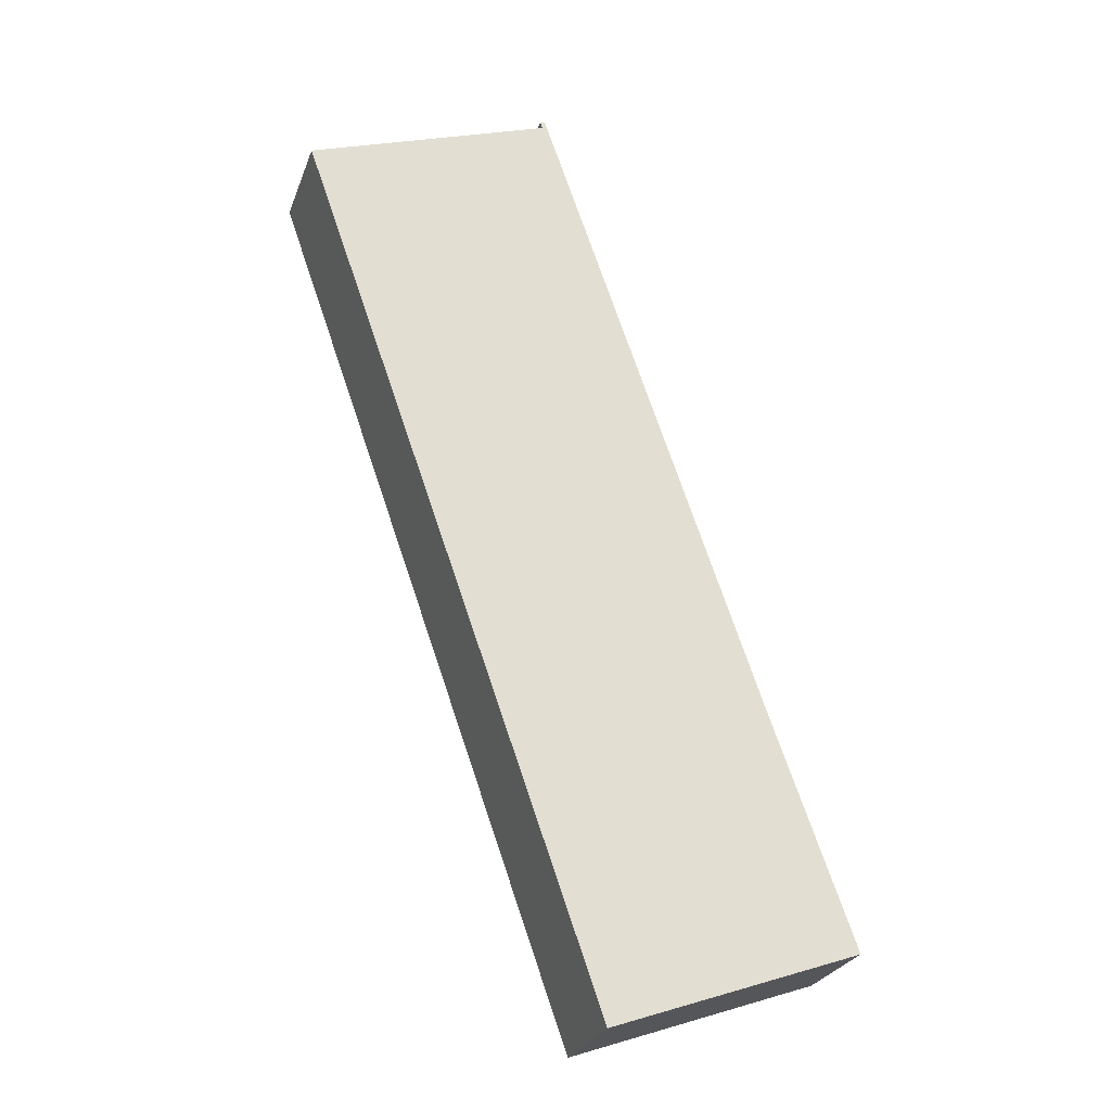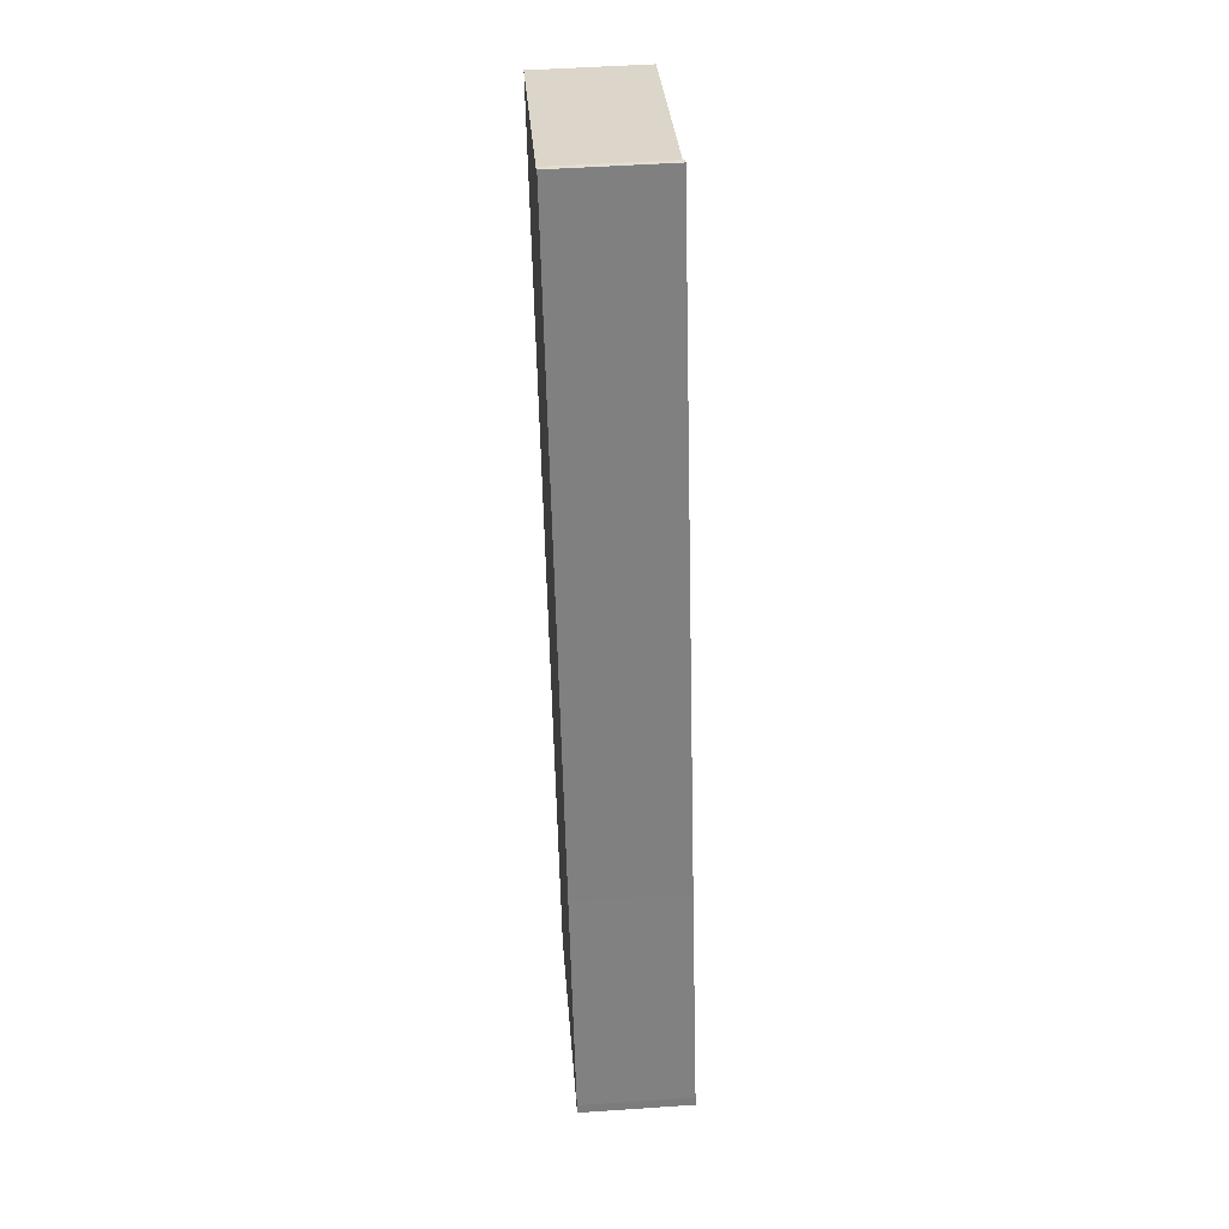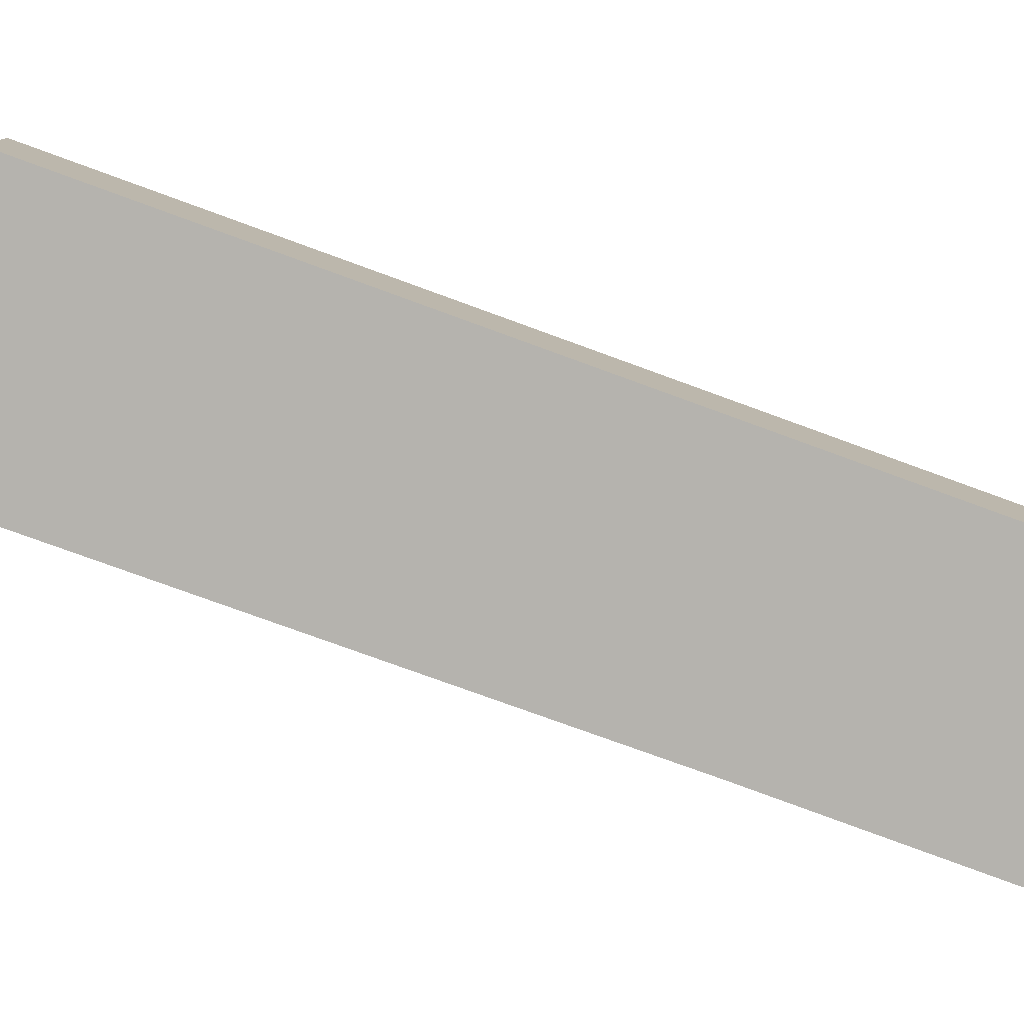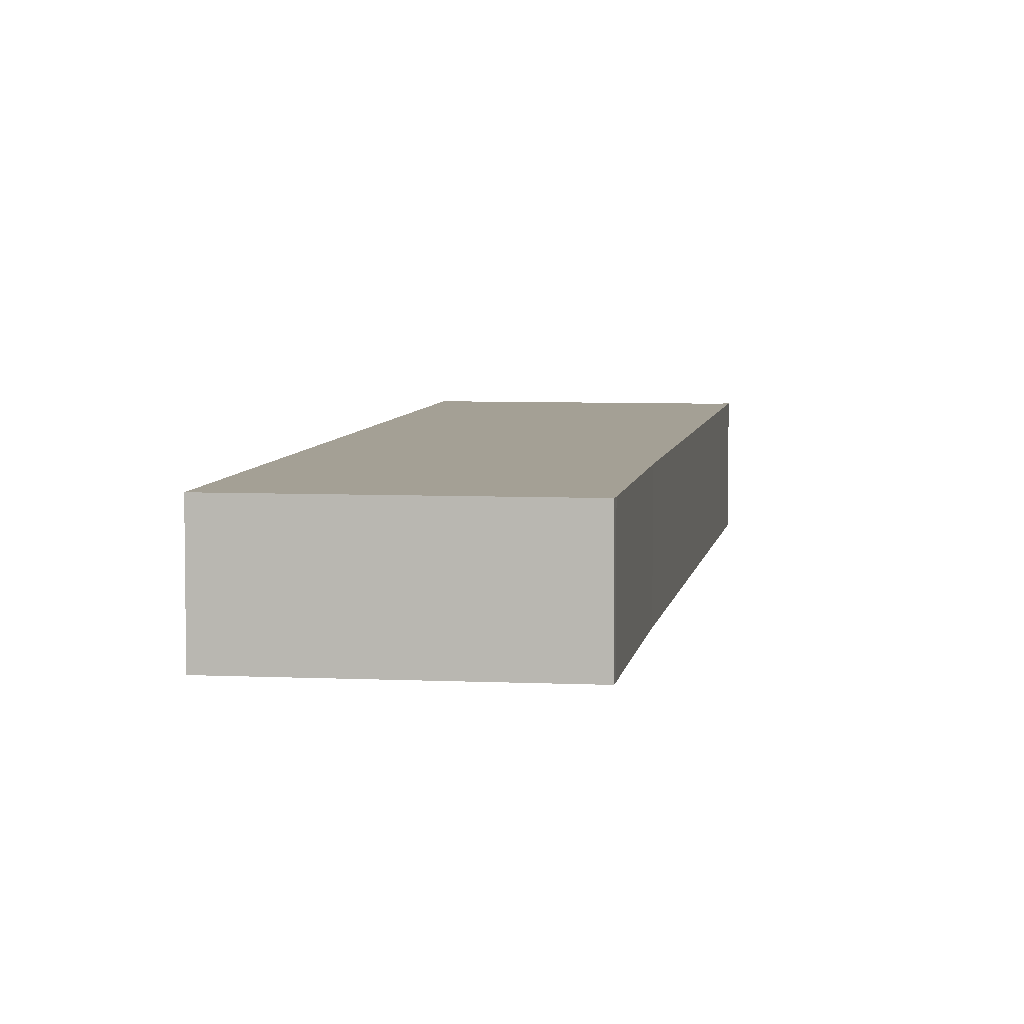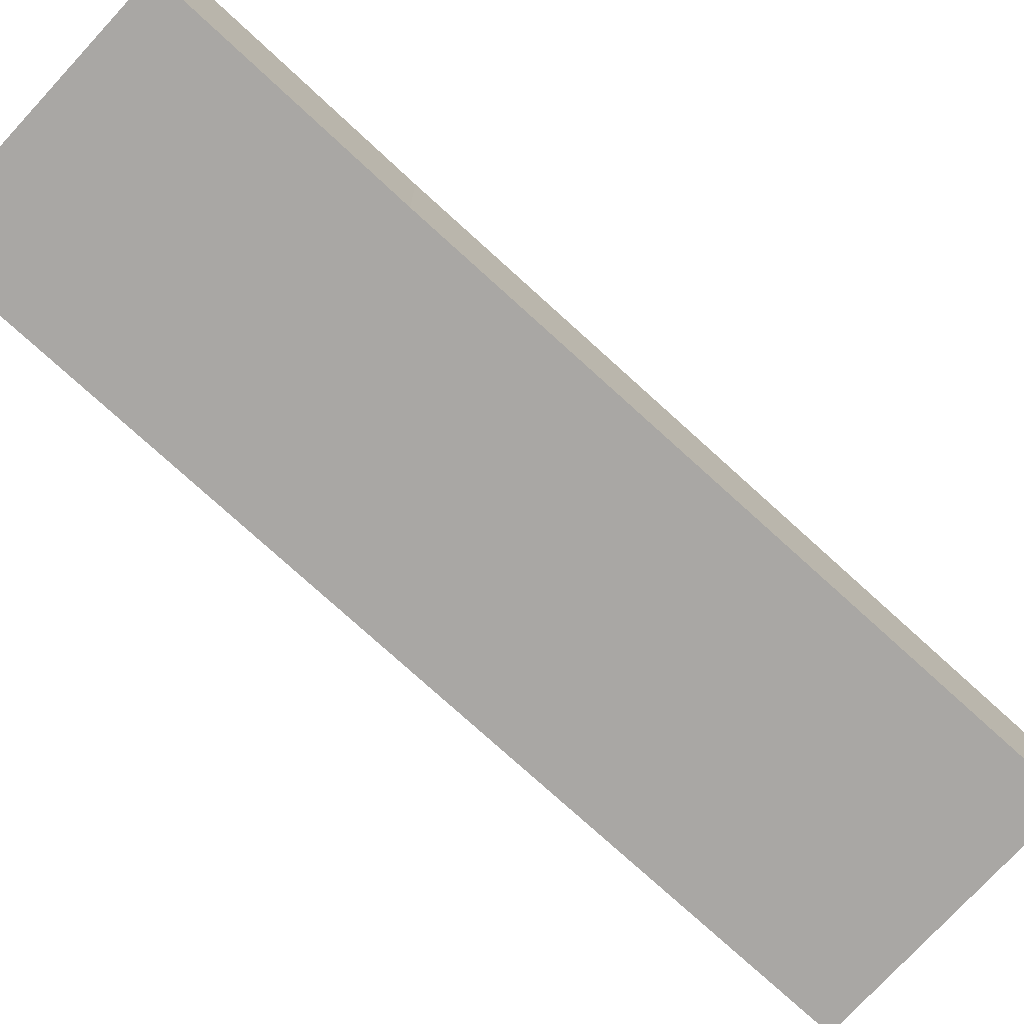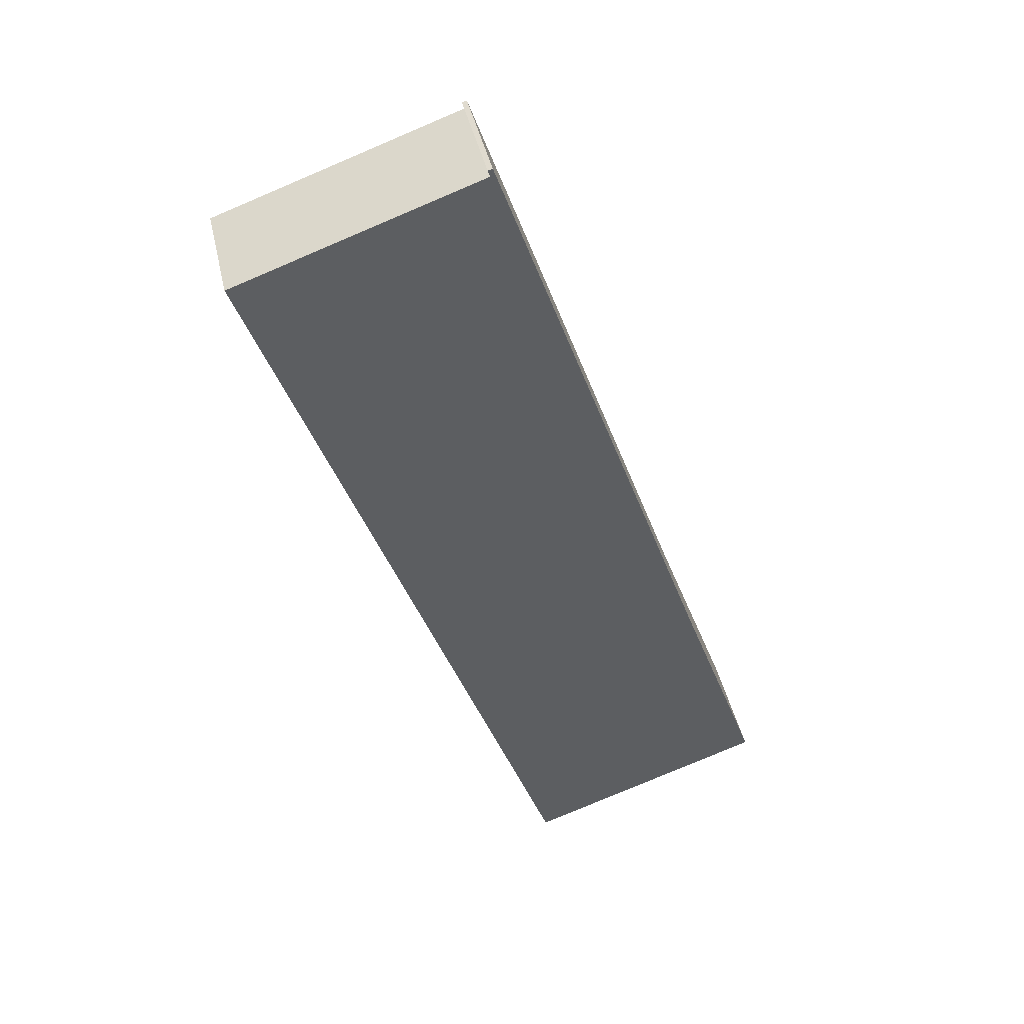
<metadata>
{"format":"obj","ext":"obj","renderer":"f3d","projection":"perspective","resolution":1024,"background":"white","views":[{"elev":-26.5,"azim":162.3,"up":"+Z"},{"elev":49.5,"azim":-94.3,"up":"+Z"},{"elev":-79.9,"azim":89.4,"up":"+Y"},{"elev":5.7,"azim":-152.2,"up":"+Y"},{"elev":-74.8,"azim":-113.2,"up":"+Y"},{"elev":44.2,"azim":167.3,"up":"+Z"}]}
</metadata>
<code>
v  20.13 7.39 57.56
v  20.41 7.39 57.34
v  15.93 7.39 45.47
v  20.44 7.39 57.45
v  20.55 7.39 57.8
v  20.24 7.39 57.87
v  0 7.39 4.525e-16
v  29.96 7.39 33.06
v  16.3 7.39 -5.788
v  0.189 7.39 0.587
v  5.446 7.39 15.28
v  6.628 7.39 18.68
v  10.99 7.39 31.25
v  11.62 7.39 33.06
v  11.89 7.39 33.84
v  15.28 7.39 43.6
v  36.52 7.39 51.71
v  20.55 -3.539e-15 57.8
v  20.41 -3.511e-15 57.34
v  20.44 -3.518e-15 57.45
v  36.52 -3.166e-15 51.71
v  29.96 -2.024e-15 33.06
v  16.3 3.544e-16 -5.788
v  20.24 -3.544e-15 57.87
v  0 0 0
v  0.189 -3.594e-17 0.587
v  5.446 -9.356e-16 15.28
v  6.628 -1.144e-15 18.68
v  10.99 -1.914e-15 31.25
v  11.62 -2.024e-15 33.06
v  11.89 -2.072e-15 33.84
v  15.28 -2.67e-15 43.6
v  15.93 -2.784e-15 45.47
v  20.13 -3.524e-15 57.56
g defaultobject
f 1 2 3
f 2 1 4
f 4 1 5
f 5 1 6
f 7 8 9
f 8 7 10
f 8 10 11
f 8 11 12
f 8 12 13
f 8 13 14
f 8 14 15
f 8 15 16
f 8 16 17
f 17 16 3
f 17 3 2
f 18 4 5
f 4 18 2
f 2 18 19
f 19 18 20
f 21 8 17
f 8 21 22
f 8 22 9
f 9 22 23
f 19 17 2
f 17 19 21
f 24 5 6
f 5 24 18
f 23 7 9
f 7 23 25
f 25 10 7
f 10 25 26
f 26 11 10
f 11 26 27
f 11 27 12
f 12 27 28
f 12 28 13
f 13 28 29
f 13 29 14
f 14 29 30
f 14 30 15
f 15 30 16
f 16 30 31
f 16 31 32
f 16 32 3
f 3 32 33
f 3 33 1
f 1 33 34
f 1 34 6
f 6 34 24
f 22 25 23
f 25 22 26
f 26 22 27
f 27 22 28
f 28 22 29
f 29 22 30
f 30 22 31
f 31 22 32
f 32 22 21
f 32 21 33
f 33 21 19
f 33 19 34
f 34 19 20
f 34 20 18
f 34 18 24

</code>
